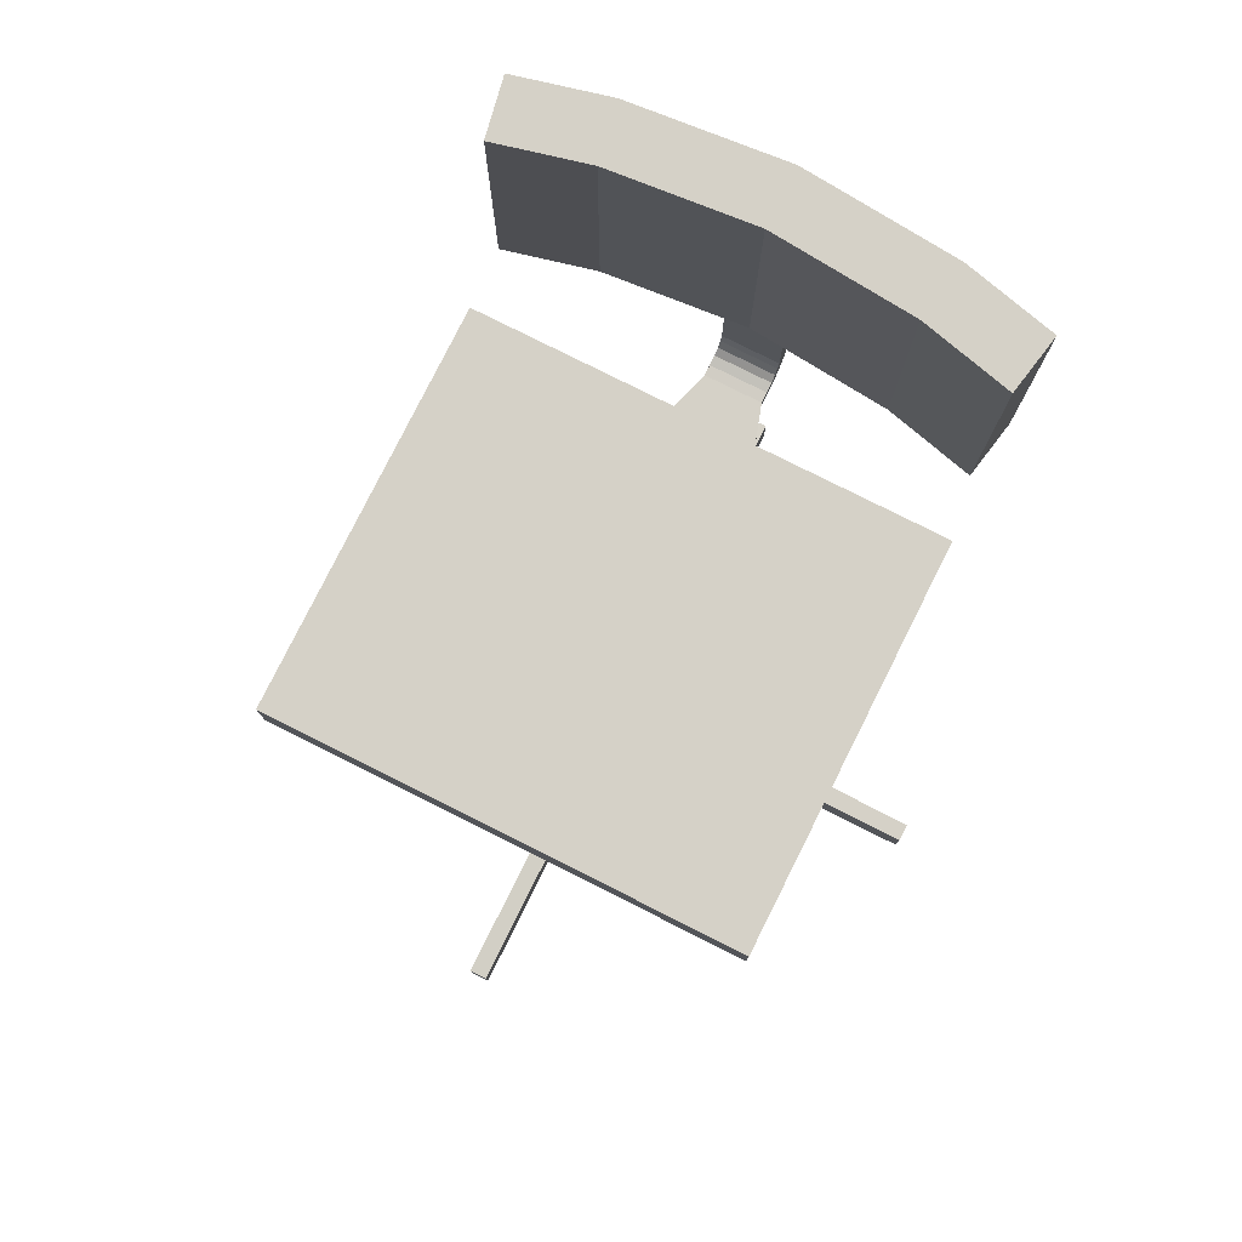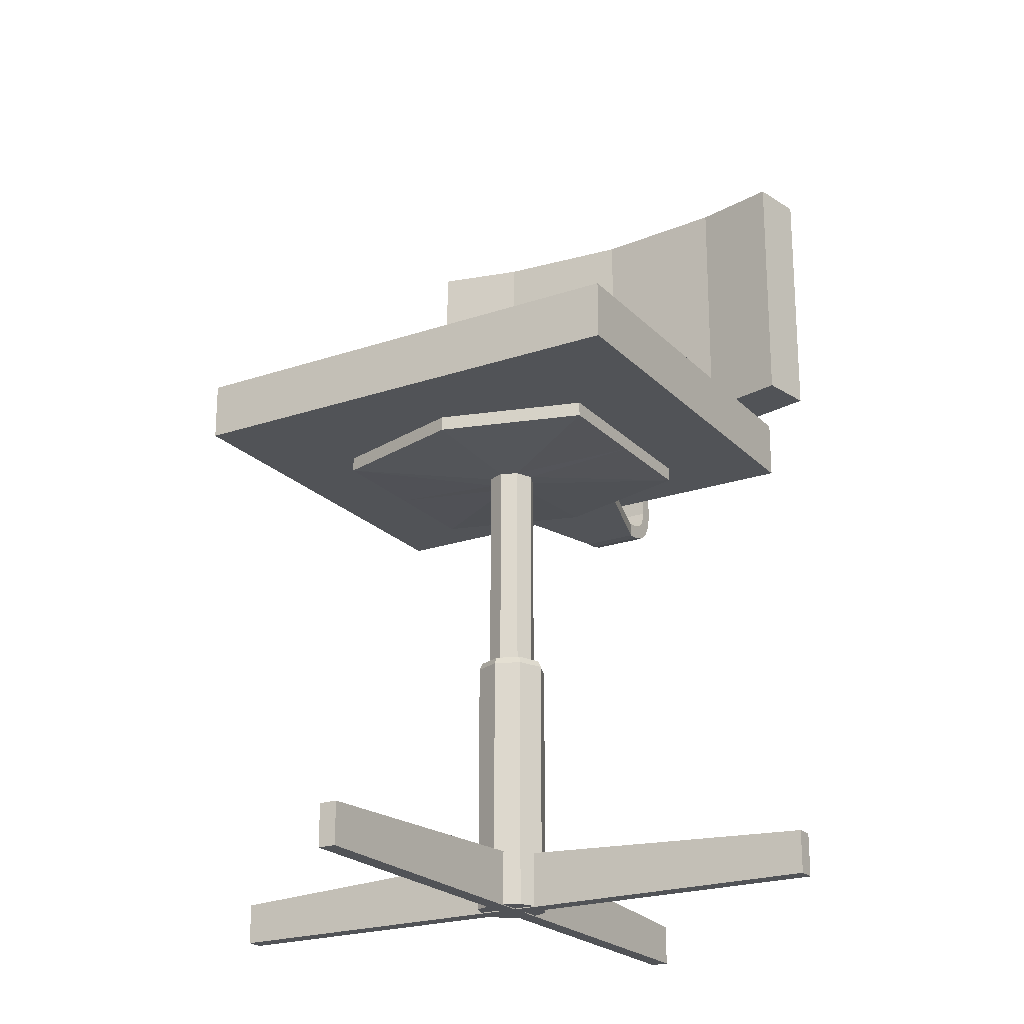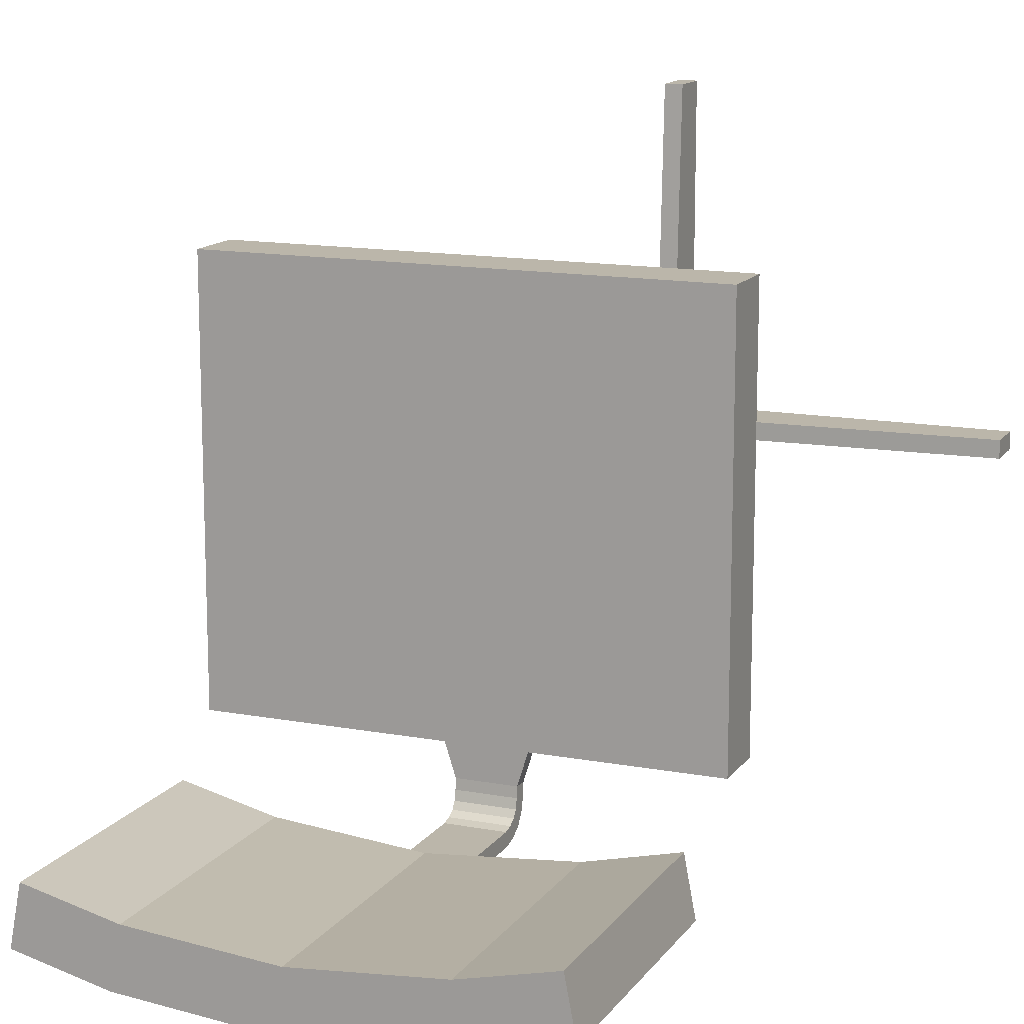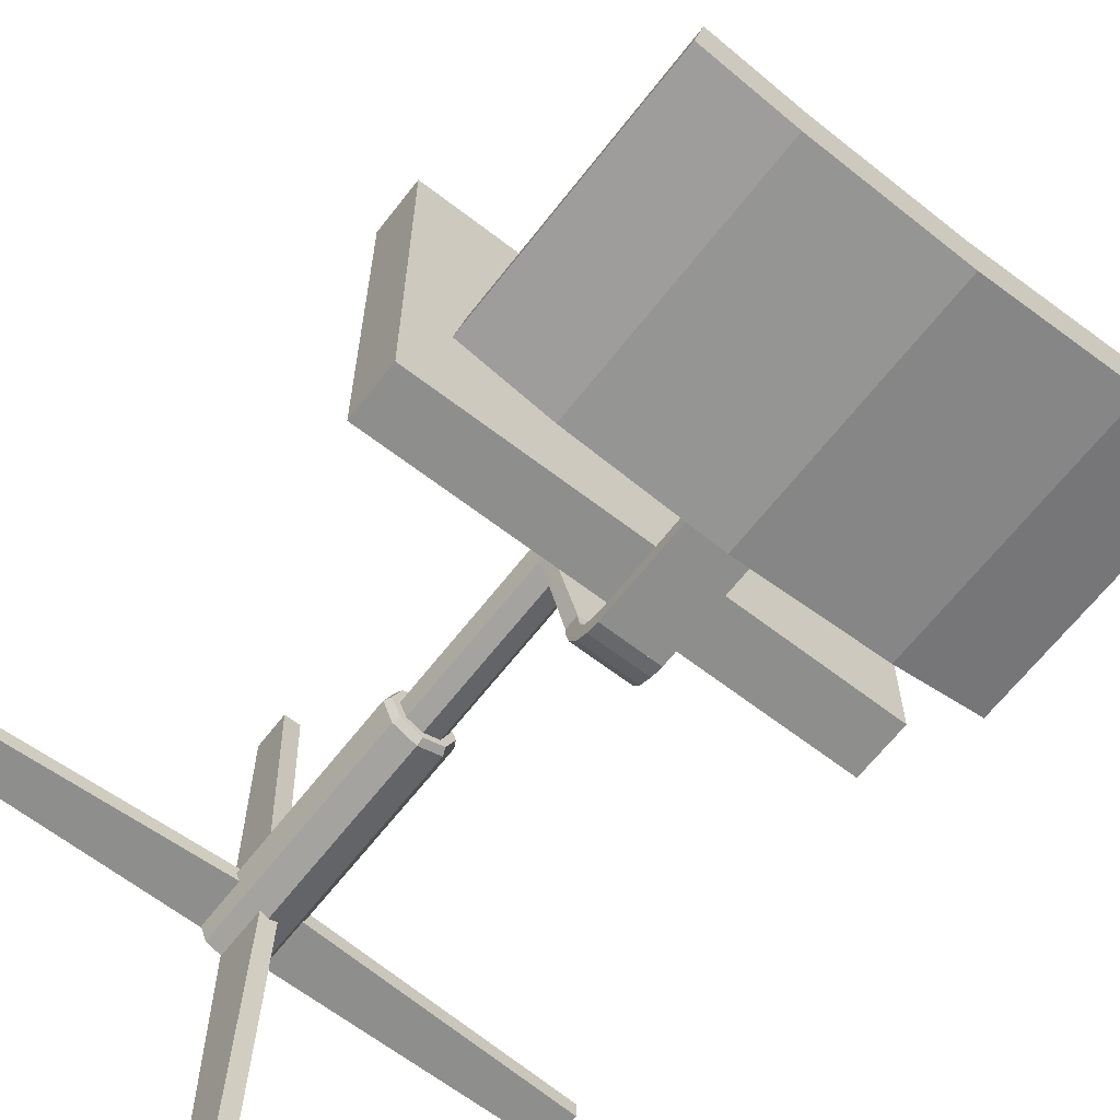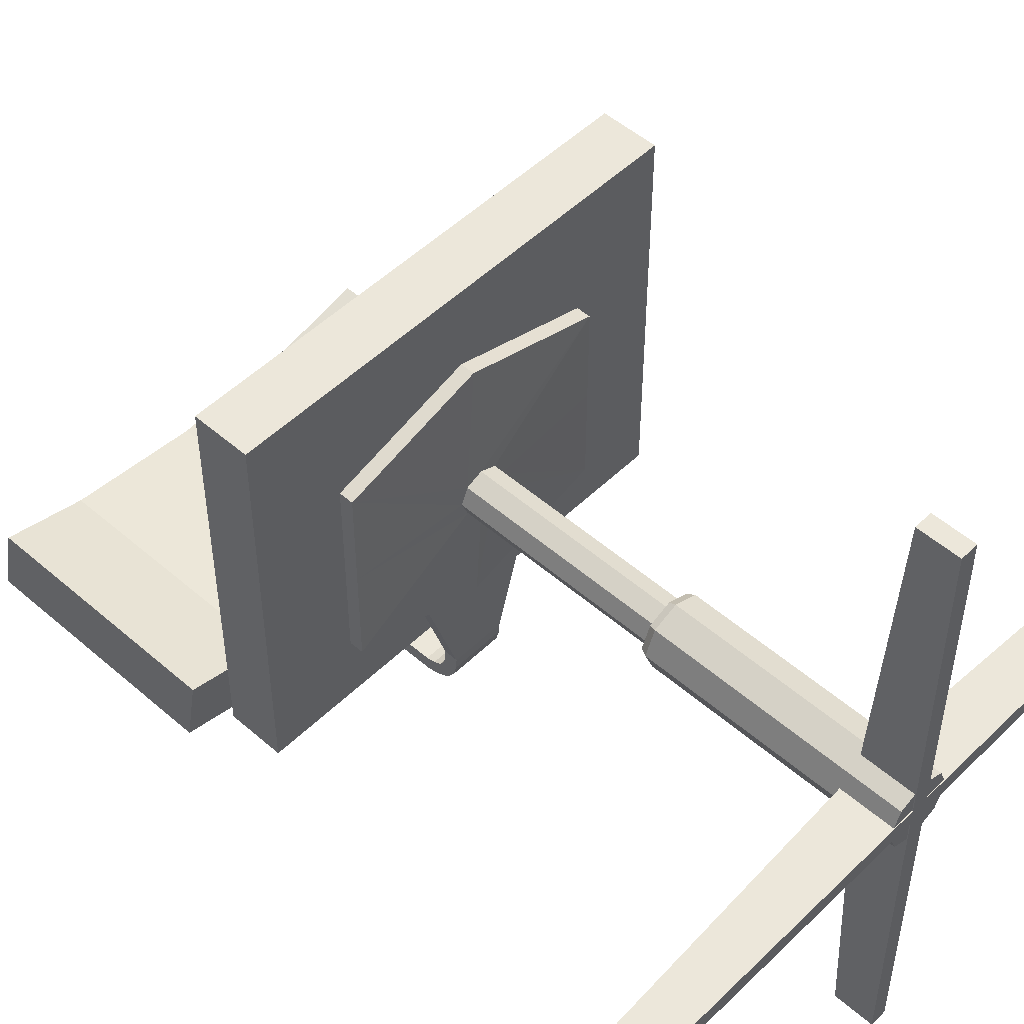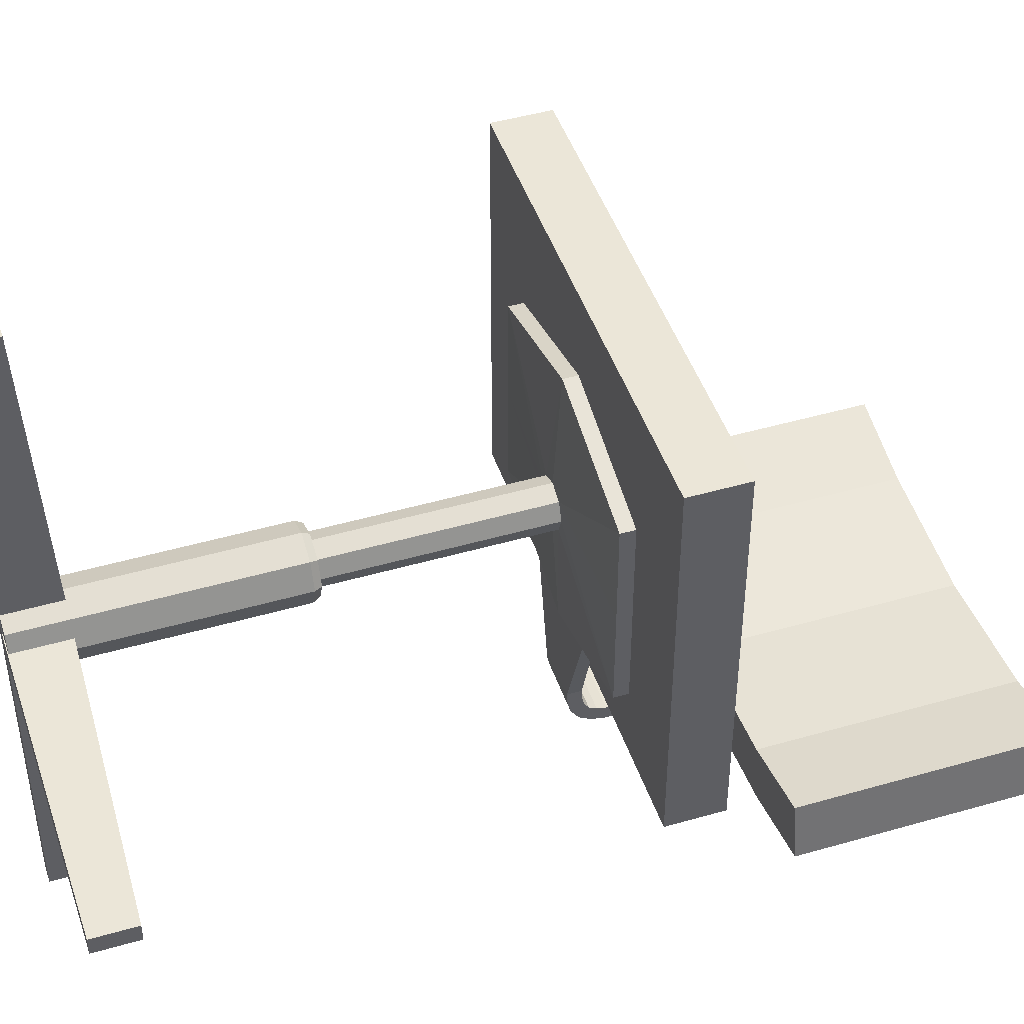
<metadata>
{"format":"obj","ext":"obj","renderer":"f3d","projection":"perspective","resolution":1024,"background":"white","views":[{"elev":79.1,"azim":26.6,"up":"+Y"},{"elev":-22.1,"azim":30.9,"up":"+Y"},{"elev":13.9,"azim":-157.4,"up":"+Z"},{"elev":-64.8,"azim":142.2,"up":"+Z"},{"elev":50.7,"azim":-46.5,"up":"+Z"},{"elev":46.2,"azim":71.7,"up":"+Z"}]}
</metadata>
<code>
o m805
v 0.6177 0.6992 0.1497
v 0.1371 0.6992 0.1497
v 0.1371 0.975 0.1497
v 0.1256 0.975 0.08952
v 0.1256 0.6992 0.08952
v 0.6292 0.975 0.08952
v 0.6292 0.6992 0.08952
v 0.6177 0.975 0.1497
v 0.5352 0.975 0.06694
v 0.5352 0.6992 0.06694
v 0.5243 0.6992 0.1273
v 0.5243 0.975 0.1273
v 0.3774 0.975 0.1141
v 0.3774 0.6992 0.1141
v 0.3774 0.6992 0.05284
v 0.3774 0.975 0.05284
v 0.2304 0.975 0.1273
v 0.2304 0.6992 0.1273
v 0.2195 0.6992 0.06694
v 0.2195 0.975 0.06694
v 0.3467 0.8077 0.1001
v 0.3467 0.8077 0.08474
v 0.408 0.8077 0.08473
v 0.408 0.8077 0.1001
v 0.3467 0.5877 0.1001
v 0.3467 0.5859 0.08493
v 0.408 0.5859 0.08493
v 0.408 0.5877 0.1001
v 0.3467 0.5778 0.1026
v 0.3467 0.5721 0.08834
v 0.408 0.5721 0.08834
v 0.408 0.5778 0.1026
v 0.3467 0.5695 0.1071
v 0.3467 0.5591 0.09579
v 0.408 0.5591 0.09578
v 0.408 0.5695 0.1071
v 0.3467 0.5646 0.1143
v 0.3467 0.5506 0.1081
v 0.408 0.5506 0.1081
v 0.408 0.5646 0.1143
v 0.3467 0.5623 0.1244
v 0.3467 0.5471 0.122
v 0.408 0.5471 0.122
v 0.408 0.5623 0.1243
v 0.3467 0.5616 0.1355
v 0.3467 0.5462 0.135
v 0.408 0.5462 0.135
v 0.408 0.5616 0.1355
v 0.3011 0.5616 0.2791
v 0.3011 0.5497 0.2791
v 0.4537 0.5497 0.2791
v 0.4537 0.5616 0.2791
v 0.3678 0.025 0.7298
v 0.3678 0.0696 0.025
v 0.387 0.025 0.7298
v 0.3869 0.025 0.025
v 0.3678 0.025 0.025
v 0.387 0.0696 0.7298
v 0.3678 0.0696 0.7298
v 0.3869 0.0696 0.025
v 0.3678 0.025 0.3774
v 0.3678 0.08628 0.3774
v 0.387 0.025 0.3774
v 0.387 0.08628 0.3774
v 0.025 0.0696 0.387
v 0.025 0.025 0.387
v 0.025 0.025 0.3678
v 0.025 0.0696 0.3678
v 0.7298 0.0696 0.3678
v 0.7298 0.025 0.3678
v 0.7298 0.025 0.3869
v 0.7298 0.0696 0.3869
v 0.3774 0.08628 0.387
v 0.3774 0.08628 0.3678
v 0.3774 0.025 0.3678
v 0.3774 0.025 0.387
v 0.3393 0.02591 0.3774
v 0.3504 0.02591 0.4043
v 0.3774 0.02591 0.4155
v 0.4043 0.02591 0.4043
v 0.4155 0.02591 0.3774
v 0.4043 0.02591 0.3504
v 0.3774 0.02591 0.3393
v 0.3504 0.02591 0.3504
v 0.3393 0.3017 0.3774
v 0.3504 0.3017 0.4043
v 0.3774 0.3017 0.4155
v 0.4043 0.3017 0.4043
v 0.4155 0.3017 0.3774
v 0.4043 0.3017 0.3504
v 0.3774 0.3017 0.3393
v 0.3504 0.3017 0.3504
v 0.3531 0.3093 0.3531
v 0.3774 0.3093 0.3431
v 0.4016 0.3093 0.3531
v 0.4117 0.3093 0.3774
v 0.4016 0.3093 0.4016
v 0.3774 0.3093 0.4117
v 0.3531 0.3093 0.4016
v 0.3431 0.3093 0.3774
v 0.3592 0.3093 0.3592
v 0.3774 0.3093 0.3517
v 0.3956 0.3093 0.3592
v 0.4031 0.3093 0.3774
v 0.3956 0.3093 0.3956
v 0.3774 0.3093 0.4031
v 0.3592 0.3093 0.3956
v 0.3517 0.3093 0.3774
v 0.3592 0.5392 0.3592
v 0.3774 0.5392 0.3517
v 0.3956 0.5392 0.3592
v 0.4031 0.5392 0.3774
v 0.3956 0.5392 0.3956
v 0.3774 0.5392 0.4031
v 0.3592 0.5392 0.3956
v 0.3517 0.5392 0.3774
v 0.2242 0.5468 0.2682
v 0.3774 0.5468 0.223
v 0.5306 0.5468 0.2682
v 0.5306 0.5468 0.3774
v 0.5306 0.5468 0.4865
v 0.3774 0.5468 0.5317
v 0.2242 0.5468 0.4865
v 0.2242 0.5468 0.3774
v 0.2242 0.5621 0.2682
v 0.3774 0.5621 0.223
v 0.5306 0.5621 0.2682
v 0.5306 0.5621 0.3774
v 0.5306 0.5621 0.4865
v 0.3774 0.5621 0.5317
v 0.2242 0.5621 0.4865
v 0.2242 0.5621 0.3774
v 0.5306 0.5621 0.3774
v 0.2242 0.5621 0.3774
v 0.1246 0.5621 0.1923
v 0.3774 0.5621 0.1923
v 0.6302 0.5621 0.1923
v 0.6302 0.5621 0.4078
v 0.6302 0.5621 0.6233
v 0.3774 0.5621 0.6233
v 0.1246 0.5621 0.6233
v 0.1246 0.5621 0.4078
v 0.1246 0.6234 0.1923
v 0.3774 0.6234 0.1923
v 0.6302 0.6234 0.1923
v 0.6302 0.6234 0.4078
v 0.6302 0.6234 0.6233
v 0.3774 0.6234 0.6233
v 0.1246 0.6234 0.6233
v 0.1246 0.6234 0.4078
v 0.3774 0.6234 0.4078
f 1 7 6
f 8 1 6
f 5 2 3
f 4 5 3
f 13 12 9
f 16 13 9
f 17 13 16
f 20 17 16
f 20 4 3
f 17 20 3
f 12 8 6
f 9 12 6
f 15 10 11
f 14 15 11
f 19 15 14
f 18 19 14
f 18 2 5
f 19 18 5
f 10 7 1
f 11 10 1
f 16 9 10
f 15 16 10
f 20 16 15
f 19 20 15
f 19 5 4
f 20 19 4
f 9 6 7
f 10 9 7
f 14 11 12
f 13 14 12
f 18 14 13
f 17 18 13
f 17 3 2
f 18 17 2
f 11 1 8
f 12 11 8
f 23 22 21
f 24 23 21
f 27 26 25
f 28 27 25
f 26 25 21
f 22 26 21
f 27 26 22
f 23 27 22
f 28 27 23
f 24 28 23
f 25 28 24
f 21 25 24
f 31 30 29
f 32 31 29
f 30 29 25
f 26 30 25
f 31 30 26
f 27 31 26
f 32 31 27
f 28 32 27
f 29 32 28
f 25 29 28
f 35 34 33
f 36 35 33
f 34 33 29
f 30 34 29
f 35 34 30
f 31 35 30
f 36 35 31
f 32 36 31
f 33 36 32
f 29 33 32
f 39 38 37
f 40 39 37
f 38 37 33
f 34 38 33
f 39 38 34
f 35 39 34
f 40 39 35
f 36 40 35
f 37 40 36
f 33 37 36
f 43 41 42
f 44 41 43
f 42 41 37
f 38 42 37
f 43 42 38
f 39 43 38
f 44 43 39
f 40 44 39
f 41 44 40
f 37 41 40
f 47 45 46
f 48 45 47
f 46 45 41
f 42 46 41
f 47 46 42
f 43 47 42
f 48 47 43
f 44 48 43
f 45 48 44
f 41 45 44
f 51 49 50
f 52 49 51
f 50 49 45
f 46 50 45
f 51 50 46
f 47 51 46
f 52 51 47
f 48 52 47
f 49 52 48
f 45 49 48
f 53 55 58
f 59 53 58
f 64 60 54
f 62 64 54
f 62 59 58
f 64 62 58
f 61 57 56
f 63 61 56
f 63 55 53
f 61 63 53
f 64 58 55
f 63 64 55
f 63 56 60
f 64 63 60
f 62 54 57
f 61 62 57
f 61 53 59
f 62 61 59
f 67 66 65
f 68 67 65
f 71 70 69
f 72 71 69
f 73 72 69
f 74 73 69
f 74 68 65
f 73 74 65
f 75 70 71
f 76 75 71
f 76 66 67
f 75 76 67
f 73 65 66
f 76 73 66
f 76 71 72
f 73 76 72
f 74 69 70
f 75 74 70
f 75 67 68
f 74 75 68
f 79 78 77
f 80 79 77
f 81 80 77
f 82 81 77
f 83 82 77
f 84 83 77
f 86 85 77
f 78 86 77
f 87 86 78
f 79 87 78
f 88 87 79
f 80 88 79
f 89 88 80
f 81 89 80
f 90 89 81
f 82 90 81
f 91 90 82
f 83 91 82
f 92 91 83
f 84 92 83
f 85 92 84
f 77 85 84
f 93 94 91
f 92 93 91
f 94 95 90
f 91 94 90
f 95 96 89
f 90 95 89
f 96 97 88
f 89 96 88
f 97 98 87
f 88 97 87
f 98 99 86
f 87 98 86
f 99 100 85
f 86 99 85
f 100 93 92
f 85 100 92
f 101 102 94
f 93 101 94
f 102 103 95
f 94 102 95
f 103 104 96
f 95 103 96
f 104 105 97
f 96 104 97
f 105 106 98
f 97 105 98
f 106 107 99
f 98 106 99
f 107 108 100
f 99 107 100
f 108 101 93
f 100 108 93
f 109 110 102
f 101 109 102
f 110 111 103
f 102 110 103
f 111 112 104
f 103 111 104
f 112 113 105
f 104 112 105
f 113 114 106
f 105 113 106
f 114 115 107
f 106 114 107
f 115 116 108
f 107 115 108
f 116 109 101
f 108 116 101
f 57 54 60
f 56 57 60
f 117 118 110
f 109 117 110
f 118 119 111
f 110 118 111
f 119 120 112
f 111 119 112
f 120 121 113
f 112 120 113
f 121 122 114
f 113 121 114
f 122 123 115
f 114 122 115
f 123 124 116
f 115 123 116
f 124 117 109
f 116 124 109
f 125 126 118
f 117 125 118
f 126 127 119
f 118 126 119
f 127 128 120
f 119 127 120
f 128 129 121
f 120 128 121
f 129 130 122
f 121 129 122
f 130 131 123
f 122 130 123
f 131 132 124
f 123 131 124
f 132 125 117
f 124 132 117
f 135 136 126
f 125 135 126
f 136 137 127
f 126 136 127
f 137 138 133
f 127 137 133
f 138 139 129
f 133 138 129
f 139 140 130
f 129 139 130
f 140 141 131
f 130 140 131
f 141 142 134
f 131 141 134
f 142 135 125
f 134 142 125
f 143 144 136
f 135 143 136
f 144 145 137
f 136 144 137
f 145 146 138
f 137 145 138
f 146 147 139
f 138 146 139
f 147 148 140
f 139 147 140
f 148 149 141
f 140 148 141
f 149 150 142
f 141 149 142
f 150 143 135
f 142 150 135
f 144 143 151
f 145 144 151
f 146 145 151
f 147 146 151
f 148 147 151
f 149 148 151
f 150 149 151
f 143 150 151

</code>
